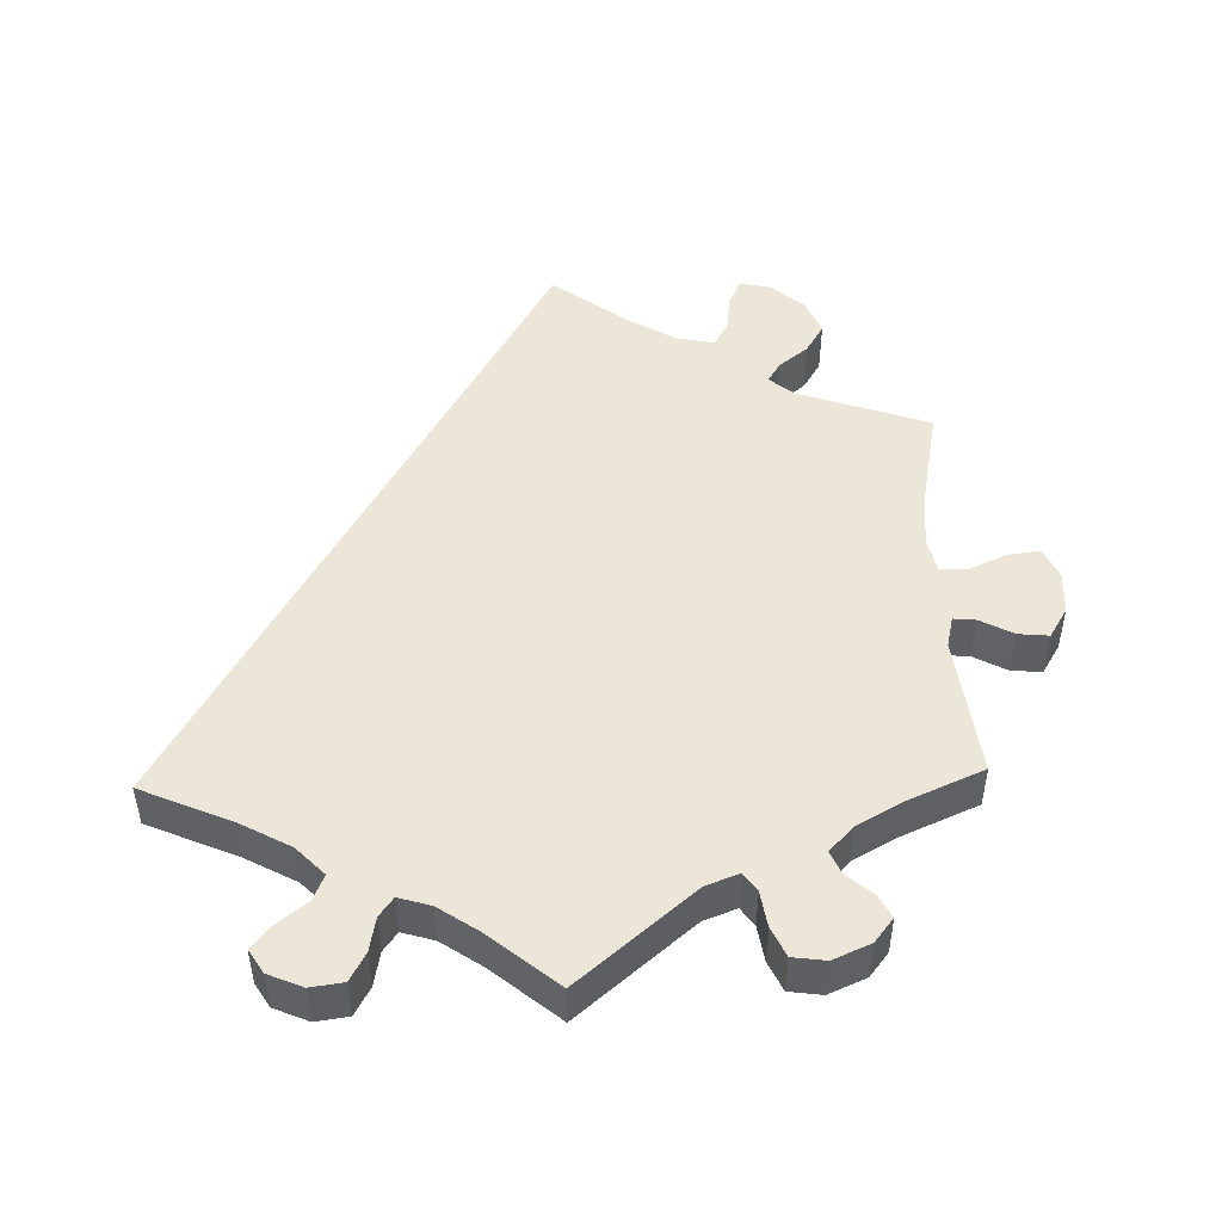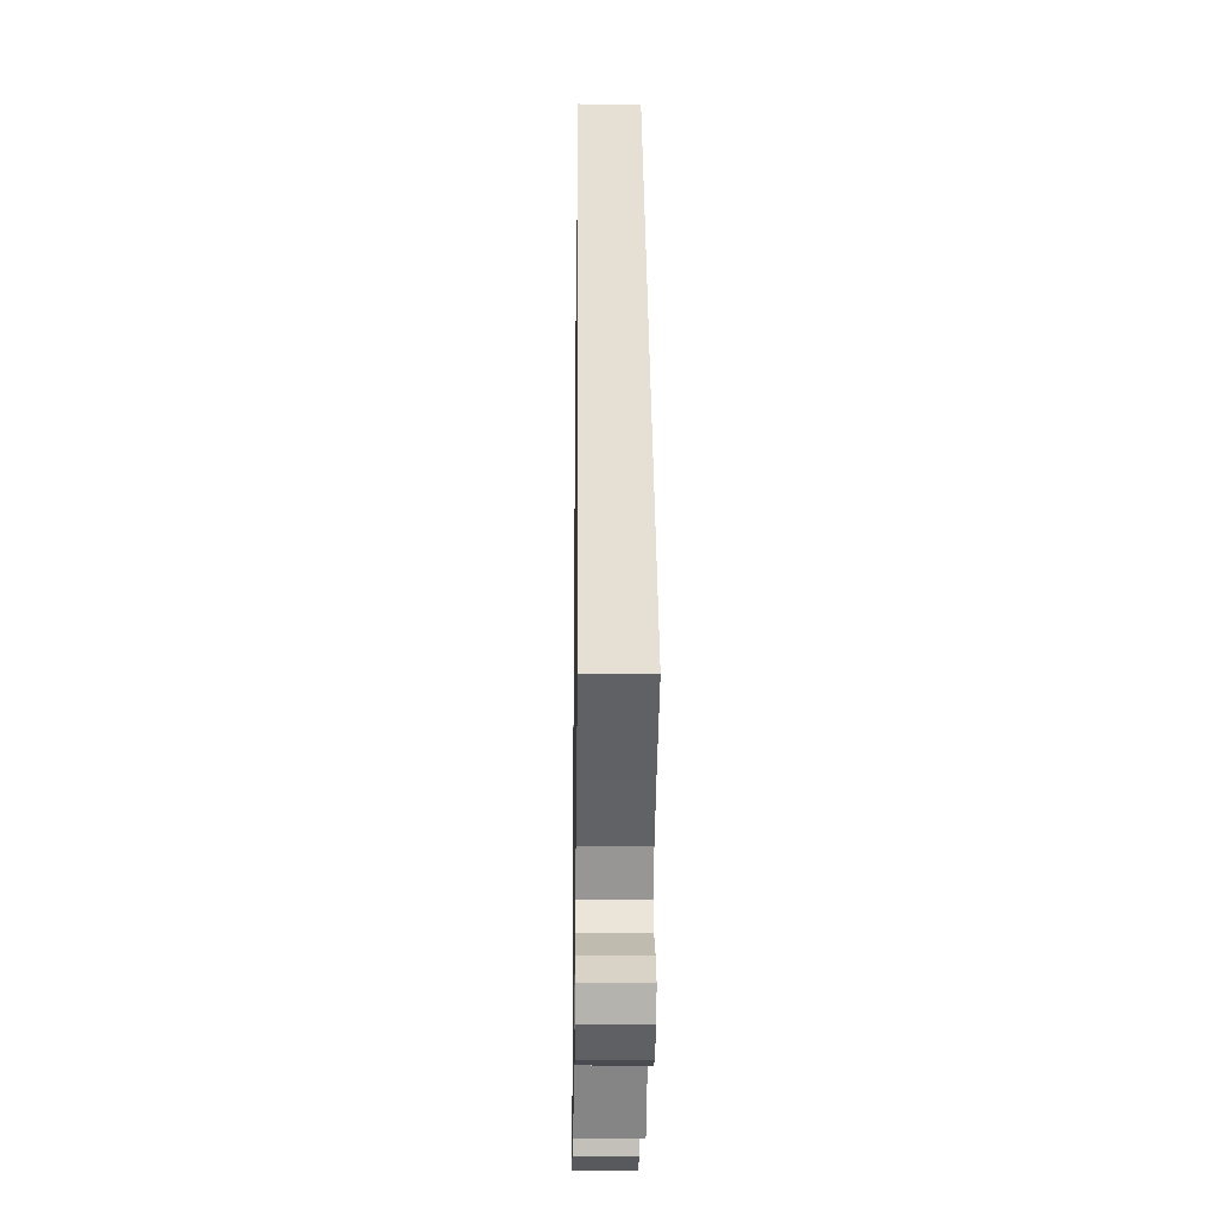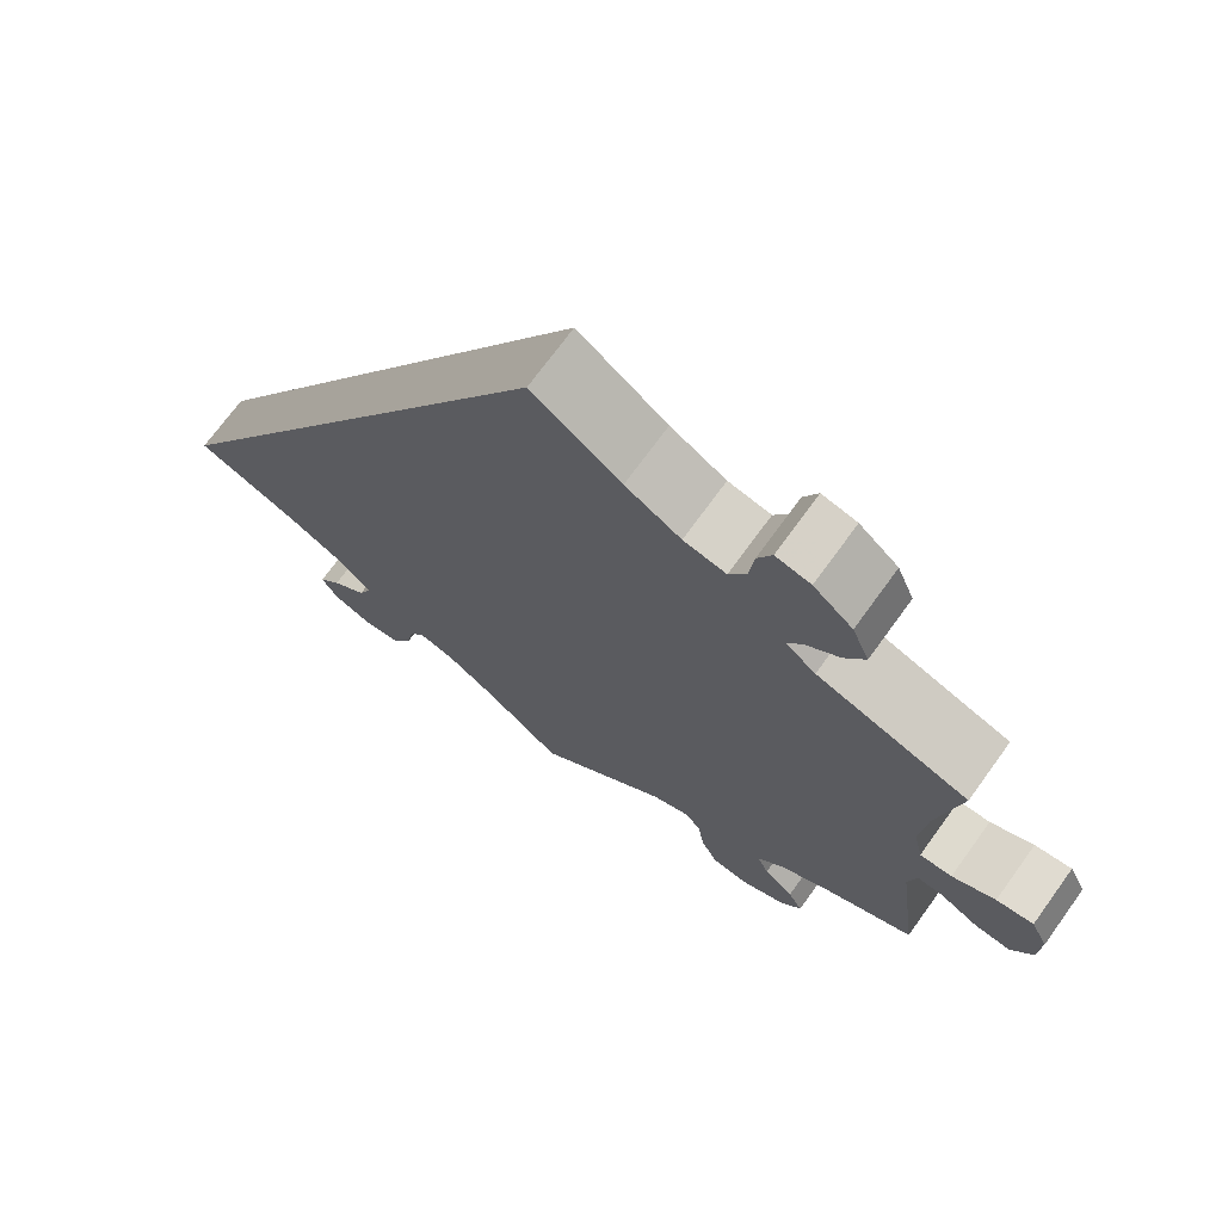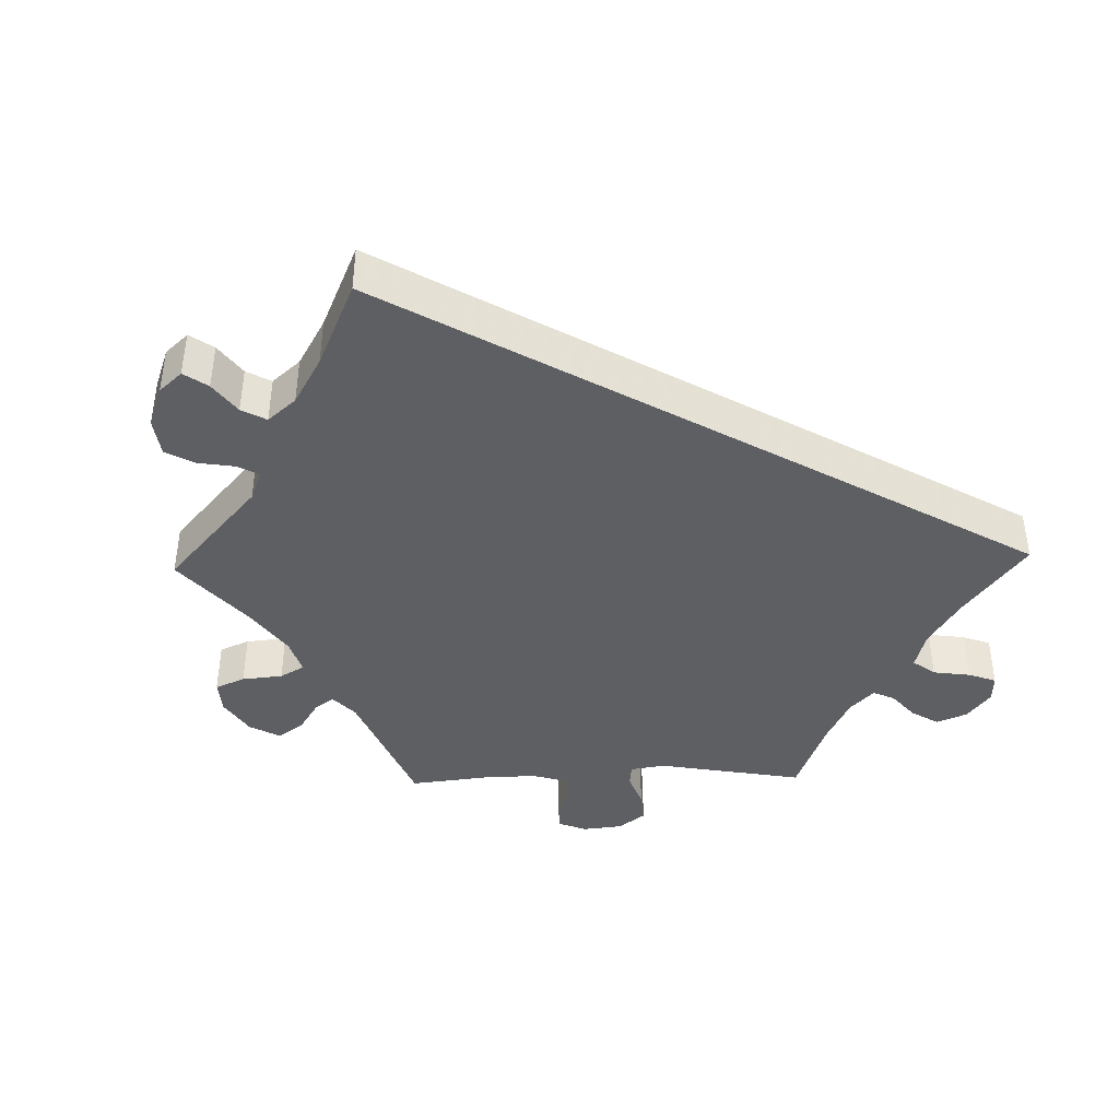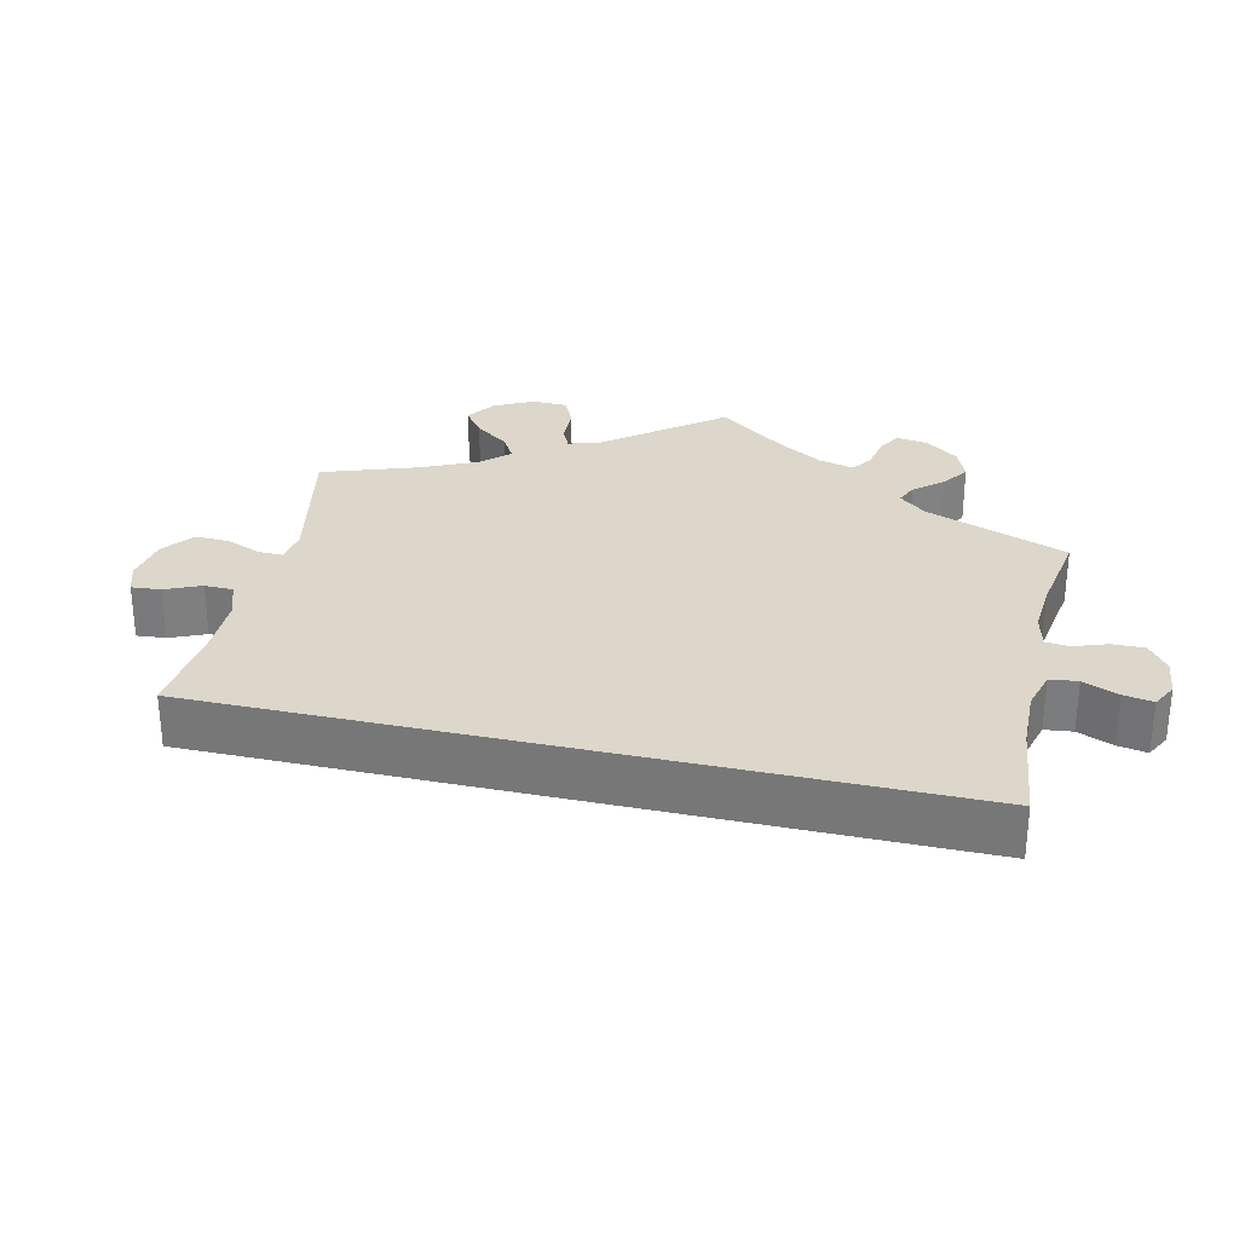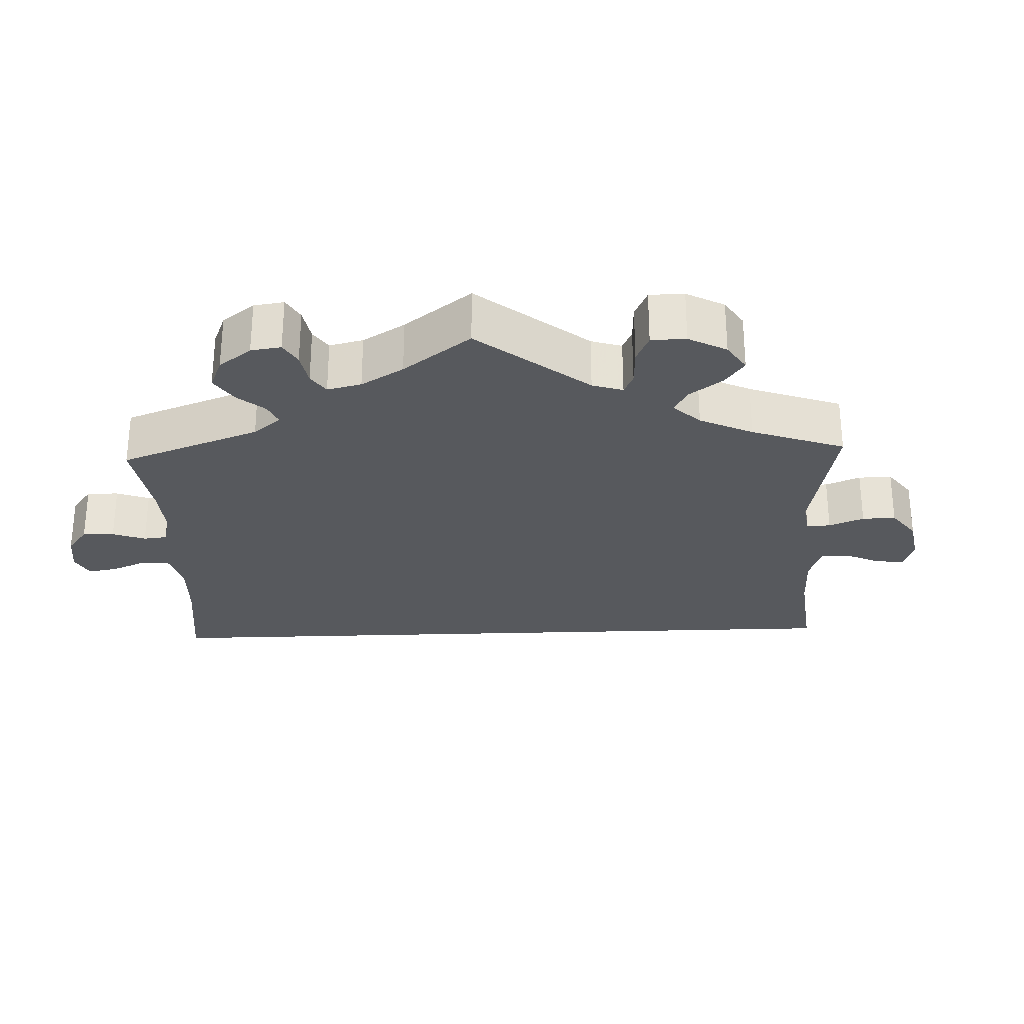
<metadata>
{"format":"obj","ext":"obj","renderer":"f3d","projection":"perspective","resolution":1024,"background":"white","views":[{"elev":48.8,"azim":178.4,"up":"+Y"},{"elev":-22.1,"azim":89.1,"up":"+Z"},{"elev":71.3,"azim":-144.1,"up":"+Z"},{"elev":-41.5,"azim":31.5,"up":"+Y"},{"elev":30.5,"azim":72.9,"up":"+Y"},{"elev":-29.0,"azim":-117.9,"up":"+Y"}]}
</metadata>
<code>
v -0.156 0.07 -0.447
v -0.201 0.07 -0.43
v -0.219 0.07 -0.455
v -0.227 0.07 -0.504
v -0.246 0.07 -0.544
v -0.291 0.07 -0.55
v -0.342 0.07 -0.528
v -0.368 0.07 -0.495
v -0.351 0.07 -0.464
v -0.316 0.07 -0.434
v -0.302 0.07 -0.403
v -0.335 0.07 -0.368
v -0.394 0.07 -0.335
v -0.5 0.07 -0.289
v -0.475 0.07 -0.098
v -0.485 0.07 -0.055
v -0.516 0.07 -0.058
v -0.561 0.07 -0.082
v -0.603 0.07 -0.086
v -0.628 0.07 -0.045
v -0.631 0.07 0.014
v -0.611 0.07 0.055
v -0.567 0.07 0.05
v -0.516 0.07 0.027
v -0.478 0.07 0.027
v -0.467 0.07 0.076
v -0.475 0.07 0.156
v -0.501 0.07 0.289
v -0.323 0.07 0.35
v -0.288 0.07 0.378
v -0.305 0.07 0.406
v -0.345 0.07 0.438
v -0.369 0.07 0.477
v -0.349 0.07 0.526
v -0.303 0.07 0.565
v -0.262 0.07 0.574
v -0.245 0.07 0.538
v -0.239 0.07 0.486
v -0.219 0.07 0.453
v -0.169 0.07 0.463
v -0.104 0.07 0.501
v 0 0.07 0.578
v 0.501 0.07 -0.289
v 0.378 0.07 -0.342
v 0.308 0.07 -0.38
v 0.27 0.07 -0.419
v 0.285 0.07 -0.454
v 0.326 0.07 -0.486
v 0.352 0.07 -0.517
v 0.332 0.07 -0.549
v 0.285 0.07 -0.569
v 0.24 0.07 -0.563
v 0.219 0.07 -0.525
v 0.21 0.07 -0.478
v 0.191 0.07 -0.452
v 0.147 0.07 -0.465
v 0.091 0.07 -0.503
v 0 0.07 -0.578
v -0.156 0 -0.447
v -0.201 0 -0.43
v -0.219 0 -0.455
v -0.227 0 -0.504
v -0.246 0 -0.544
v -0.291 0 -0.55
v -0.342 0 -0.528
v -0.368 0 -0.495
v -0.351 0 -0.464
v -0.316 0 -0.434
v -0.302 0 -0.403
v -0.335 0 -0.368
v -0.394 0 -0.335
v -0.5 0 -0.289
v -0.475 0 -0.098
v -0.485 0 -0.055
v -0.516 0 -0.058
v -0.561 0 -0.082
v -0.603 0 -0.086
v -0.628 0 -0.045
v -0.631 0 0.014
v -0.611 0 0.055
v -0.567 0 0.05
v -0.516 0 0.027
v -0.478 0 0.027
v -0.467 0 0.076
v -0.475 0 0.156
v -0.501 0 0.289
v -0.323 0 0.35
v -0.288 0 0.378
v -0.305 0 0.406
v -0.345 0 0.438
v -0.369 0 0.477
v -0.349 0 0.526
v -0.303 0 0.565
v -0.262 0 0.574
v -0.245 0 0.538
v -0.239 0 0.486
v -0.219 0 0.453
v -0.169 0 0.463
v -0.104 0 0.501
v 0 0 0.578
v 0.501 0 -0.289
v 0.378 0 -0.342
v 0.308 0 -0.38
v 0.27 0 -0.419
v 0.285 0 -0.454
v 0.326 0 -0.486
v 0.352 0 -0.517
v 0.332 0 -0.549
v 0.285 0 -0.569
v 0.24 0 -0.563
v 0.219 0 -0.525
v 0.21 0 -0.478
v 0.191 0 -0.452
v 0.147 0 -0.465
v 0.091 0 -0.503
v 0 0 -0.578
f 57 58 1
f 56 57 1 2
f 55 56 2
f 51 52 53 54
f 51 54 55
f 50 51 55
f 47 48 49 50
f 47 50 55
f 46 47 55 2
f 41 42 43 44
f 40 41 44 45
f 39 40 45 46
f 35 36 37 38
f 31 32 33 34
f 30 31 34 35
f 27 28 29
f 26 27 29 30
f 25 26 30
f 21 22 23 24
f 21 24 25
f 20 21 25
f 17 18 19 20
f 16 17 20 25
f 15 16 25 30
f 13 14 15 30
f 7 8 9 10
f 7 10 11
f 6 7 11
f 3 4 5 6
f 2 3 6 11
f 46 2 11 12
f 30 35 38 39
f 30 39 46
f 12 13 30 46
f 59 116 115
f 60 59 115 114
f 60 114 113
f 112 111 110 109
f 113 112 109
f 113 109 108
f 108 107 106 105
f 113 108 105
f 60 113 105 104
f 102 101 100 99
f 103 102 99 98
f 104 103 98 97
f 96 95 94 93
f 92 91 90 89
f 93 92 89 88
f 87 86 85
f 88 87 85 84
f 88 84 83
f 82 81 80 79
f 83 82 79
f 83 79 78
f 78 77 76 75
f 83 78 75 74
f 88 83 74 73
f 88 73 72 71
f 68 67 66 65
f 69 68 65
f 69 65 64
f 64 63 62 61
f 69 64 61 60
f 70 69 60 104
f 97 96 93 88
f 104 97 88
f 104 88 71 70
f 1 59 60 2
f 2 60 61 3
f 3 61 62 4
f 4 62 63 5
f 5 63 64 6
f 6 64 65 7
f 7 65 66 8
f 8 66 67 9
f 9 67 68 10
f 10 68 69 11
f 11 69 70 12
f 12 70 71 13
f 13 71 72 14
f 14 72 73 15
f 15 73 74 16
f 16 74 75 17
f 17 75 76 18
f 18 76 77 19
f 19 77 78 20
f 20 78 79 21
f 21 79 80 22
f 22 80 81 23
f 23 81 82 24
f 24 82 83 25
f 25 83 84 26
f 26 84 85 27
f 27 85 86 28
f 28 86 87 29
f 29 87 88 30
f 30 88 89 31
f 31 89 90 32
f 32 90 91 33
f 33 91 92 34
f 34 92 93 35
f 35 93 94 36
f 36 94 95 37
f 37 95 96 38
f 38 96 97 39
f 39 97 98 40
f 40 98 99 41
f 41 99 100 42
f 42 100 101 43
f 43 101 102 44
f 44 102 103 45
f 45 103 104 46
f 46 104 105 47
f 47 105 106 48
f 48 106 107 49
f 49 107 108 50
f 50 108 109 51
f 51 109 110 52
f 52 110 111 53
f 53 111 112 54
f 54 112 113 55
f 55 113 114 56
f 56 114 115 57
f 57 115 116 58
f 58 116 59 1

</code>
